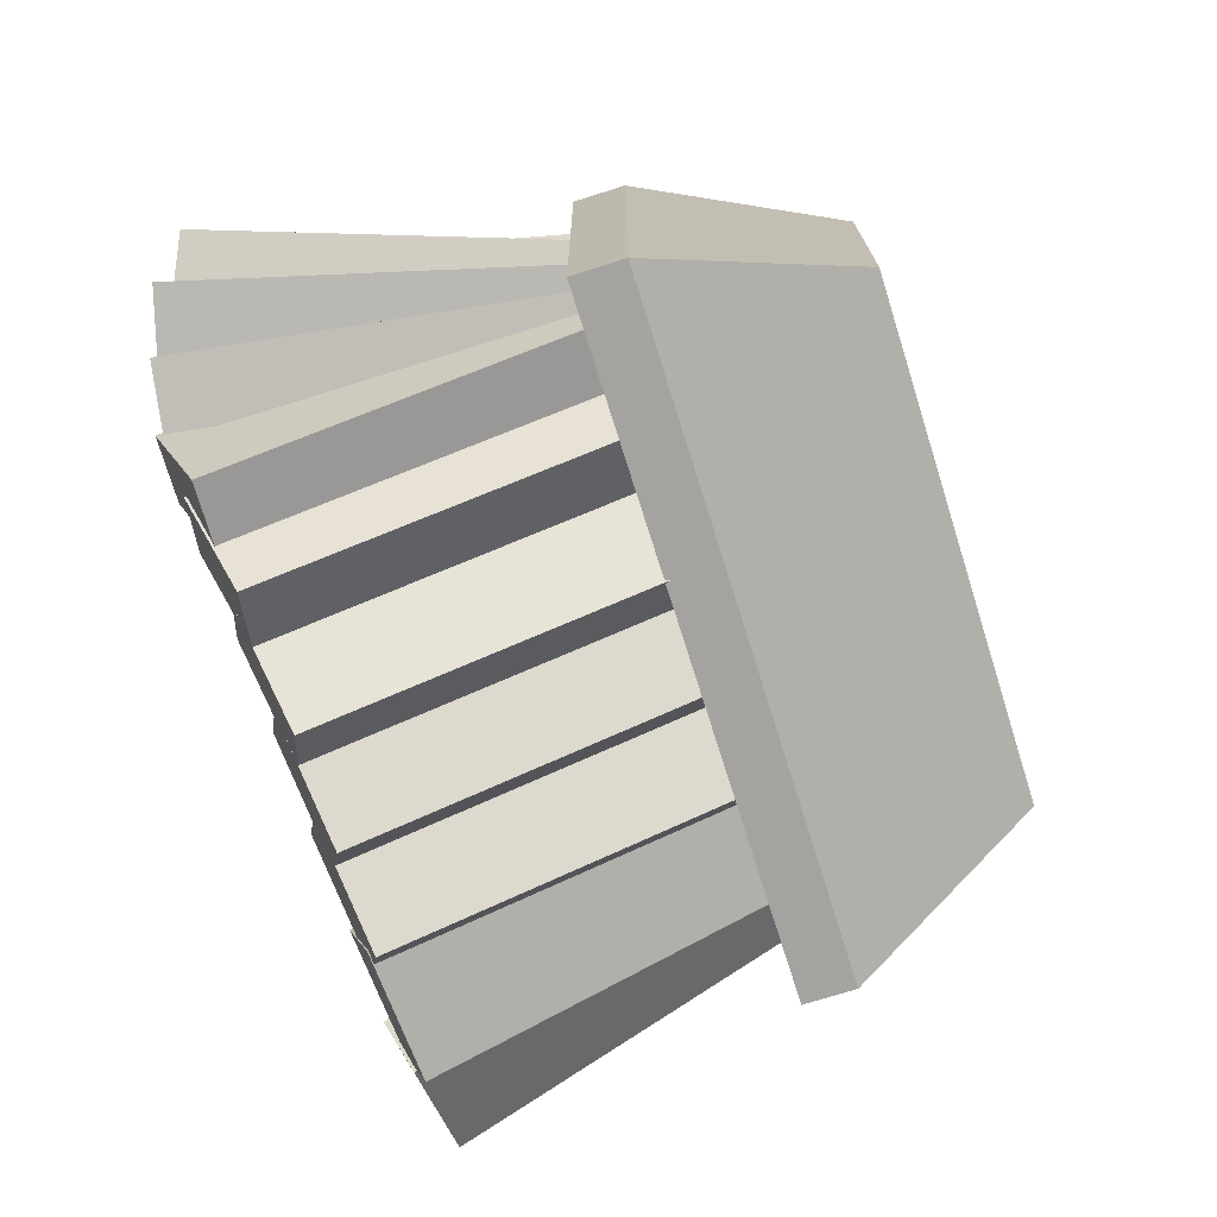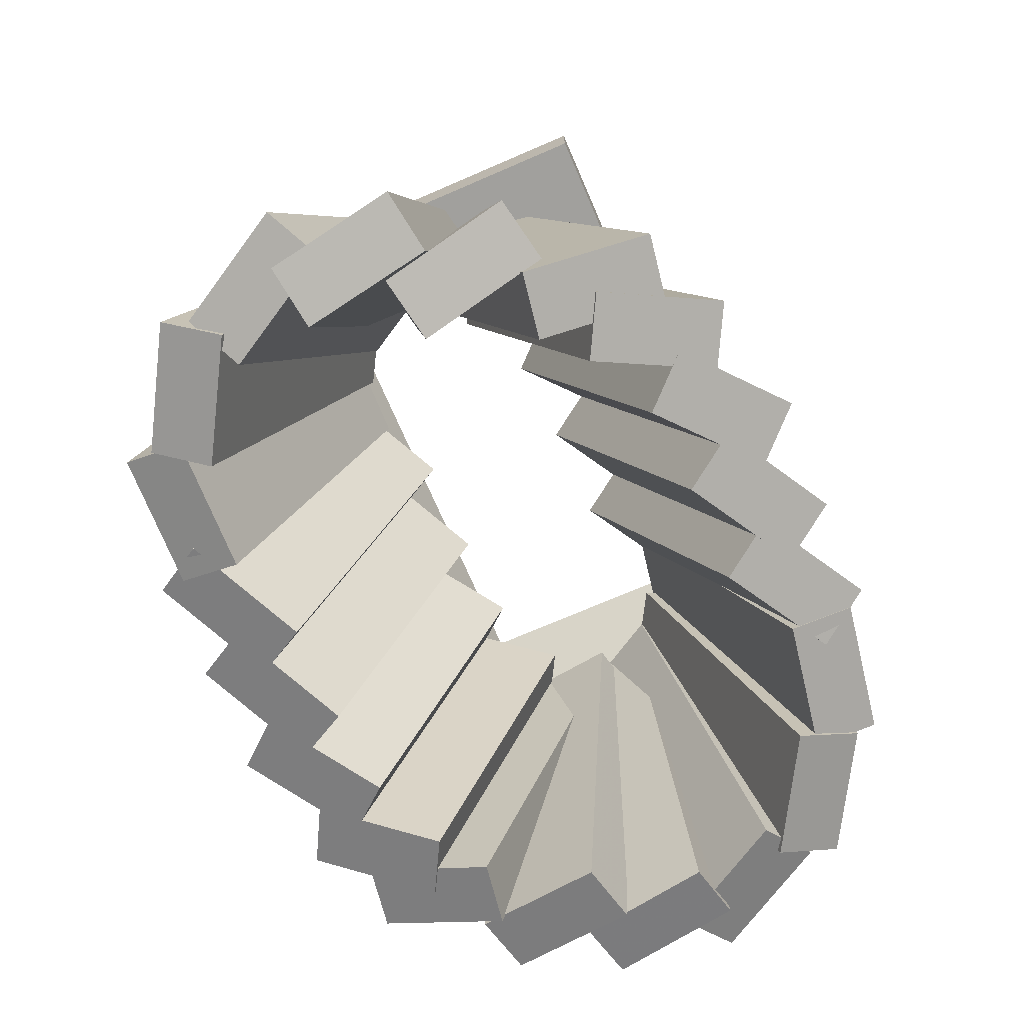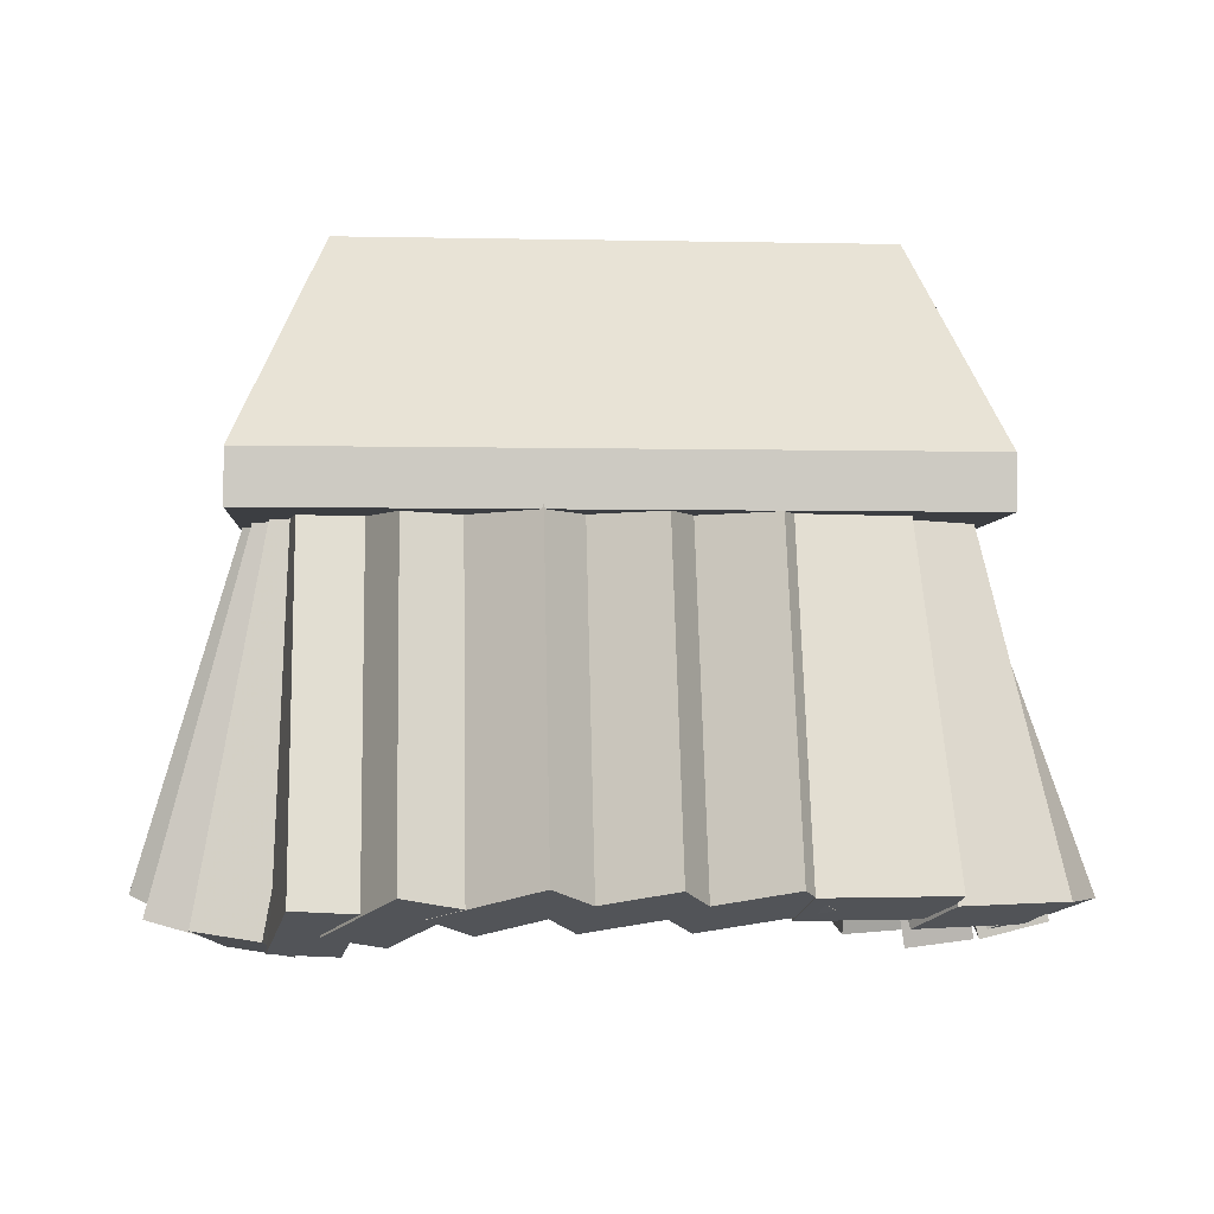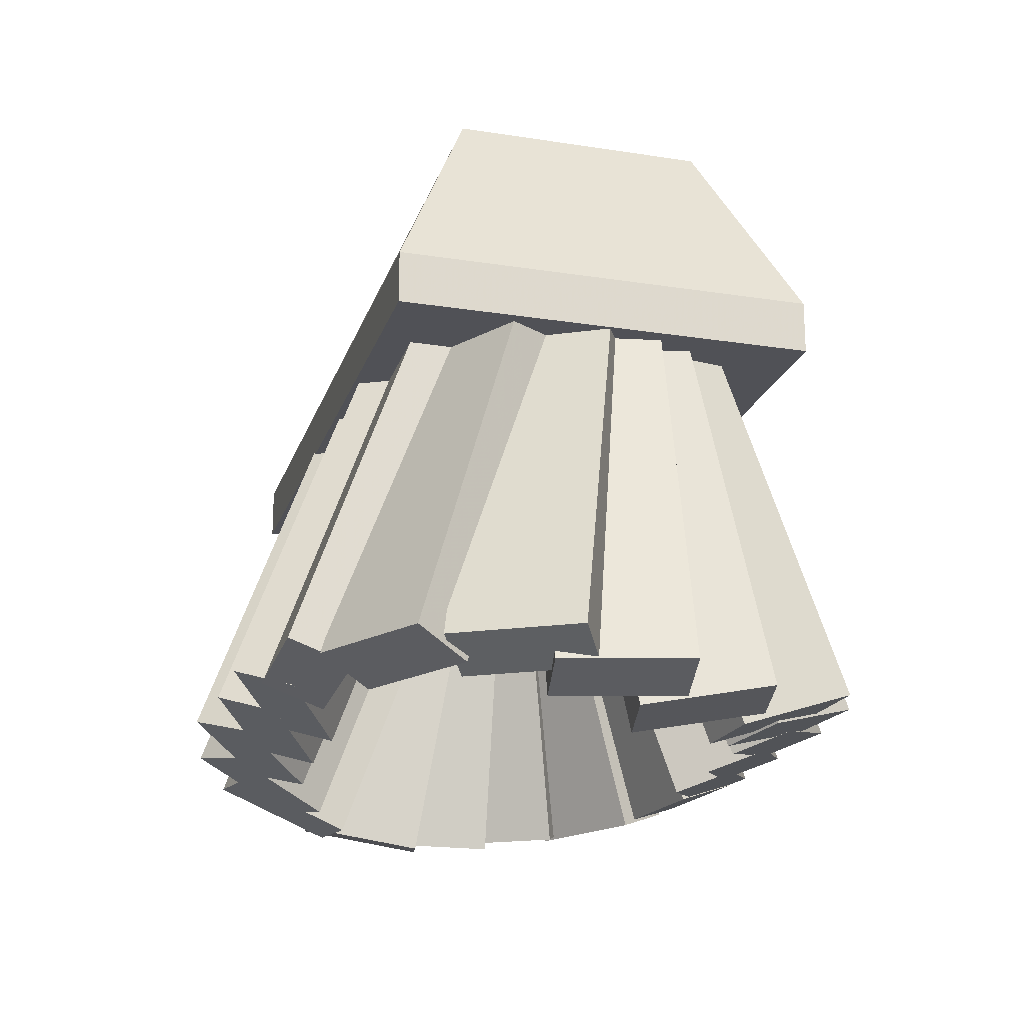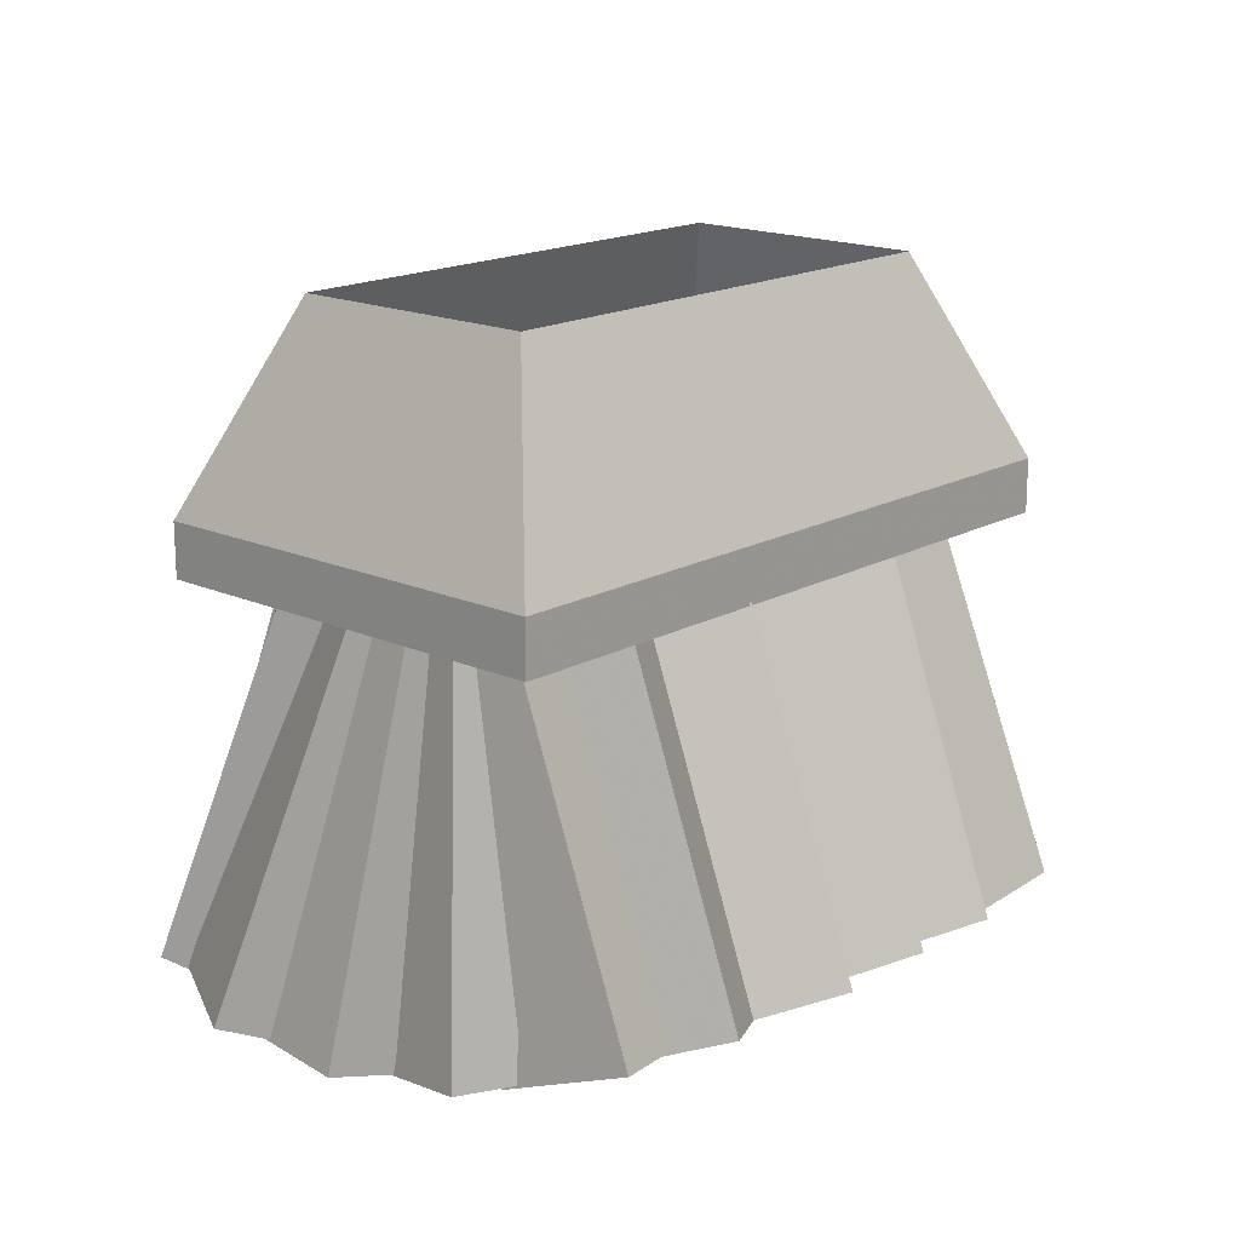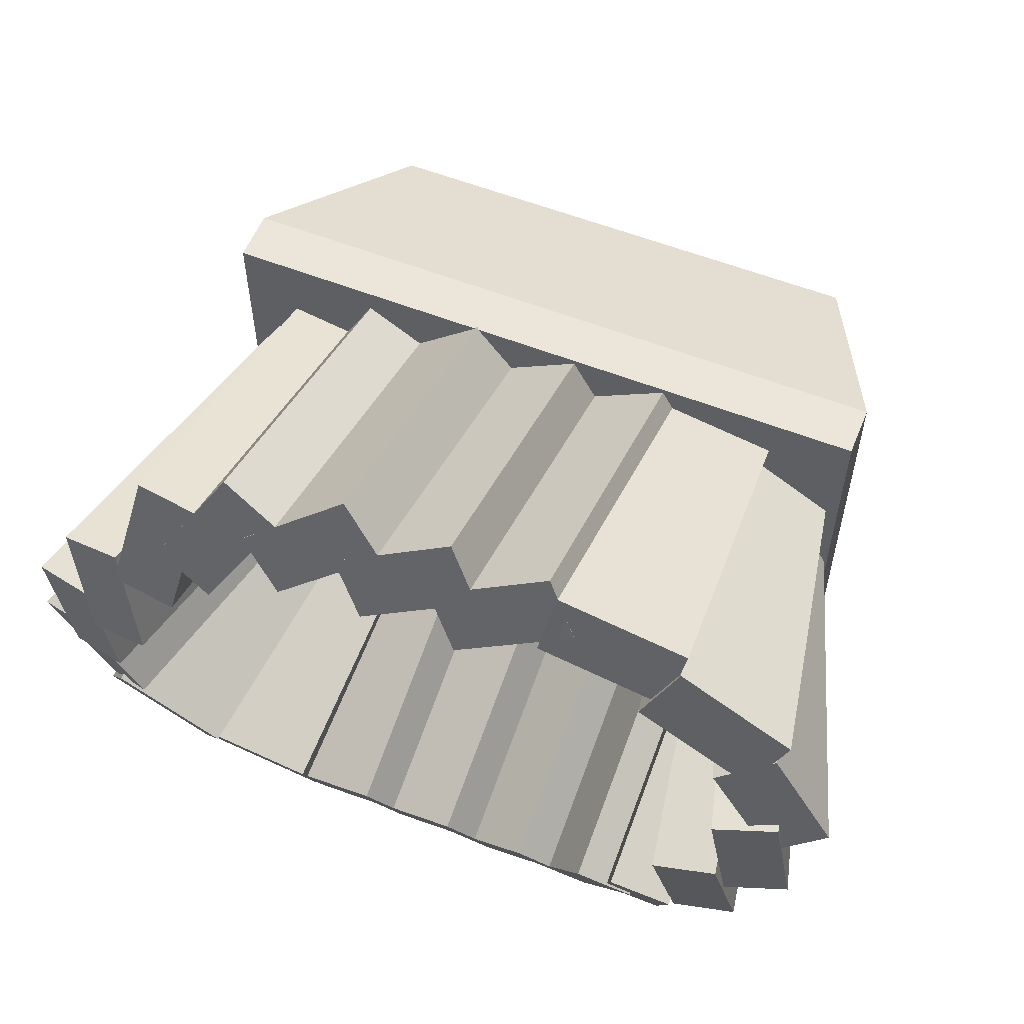
<metadata>
{"format":"obj","ext":"obj","renderer":"f3d","projection":"perspective","resolution":1024,"background":"white","views":[{"elev":-73.0,"azim":107.5,"up":"+Z"},{"elev":-71.6,"azim":-66.6,"up":"+Y"},{"elev":-3.2,"azim":-4.1,"up":"+Y"},{"elev":-20.4,"azim":-105.9,"up":"+Y"},{"elev":17.2,"azim":132.0,"up":"+Y"},{"elev":57.2,"azim":22.2,"up":"+Z"}]}
</metadata>
<code>
v -0.325 0.771 0.12
v -0.2438 0.771 0.12
v -0.2438 0.771 -0.12
v -0.325 0.771 -0.12
v 0.2438 0.771 0.12
v 0.325 0.771 0.12
v 0.325 0.771 -0.12
v 0.2438 0.771 -0.12
v -0.325 0.771 0.2
v 0.325 0.771 0.2
v 0.325 0.771 0.12
v -0.325 0.771 0.12
v -0.325 0.771 -0.12
v 0.325 0.771 -0.12
v 0.325 0.771 -0.2
v -0.325 0.771 -0.2
v -0.325 0.821 0.2
v -0.2438 1.008 0.12
v -0.2438 1.008 -0.12
v -0.325 0.821 -0.2
v 0.2438 1.008 0.12
v 0.325 0.821 0.2
v 0.325 0.821 -0.2
v 0.2438 1.008 -0.12
v -0.325 0.821 0.2
v 0.325 0.821 0.2
v 0.2438 1.008 0.12
v -0.2437 1.008 0.12
v -0.2437 1.008 -0.12
v 0.2438 1.008 -0.12
v 0.325 0.821 -0.2
v -0.325 0.821 -0.2
v 0.3713 0.4504 0.1882
v 0.3072 0.8028 0.07713
v 0.263 0.4504 0.2507
v 0.1989 0.8028 0.1396
v 0.2337 0.429 0.1998
v 0.1695 0.7814 0.08877
v 0.3419 0.429 0.1373
v 0.2778 0.7814 0.02627
v -0.2337 0.429 -0.1998
v -0.1695 0.7814 -0.08877
v -0.3419 0.429 -0.1373
v -0.2778 0.7814 -0.02627
v -0.3713 0.4504 -0.1882
v -0.3072 0.8028 -0.07713
v -0.263 0.4504 -0.2507
v -0.1989 0.8028 -0.1396
v 0.4247 0.4461 0.05512
v 0.3136 0.7984 -0.009008
v 0.3622 0.4461 0.1634
v 0.2511 0.7984 0.09924
v 0.3114 0.4247 0.134
v 0.2003 0.7771 0.06988
v 0.3739 0.4247 0.02576
v 0.2628 0.7771 -0.03837
v -0.3114 0.4247 -0.134
v -0.2003 0.7771 -0.06988
v -0.3739 0.4247 -0.02576
v -0.2628 0.7771 0.03837
v -0.4247 0.4461 -0.05512
v -0.3136 0.7984 0.009008
v -0.3622 0.4461 -0.1634
v -0.2511 0.7984 -0.09924
v 0.4011 0.4306 -0.05355
v 0.3044 0.7929 -0.05896
v 0.38 0.4268 0.06961
v 0.2834 0.7891 0.0642
v 0.3206 0.4108 0.05896
v 0.2239 0.7731 0.05355
v 0.3416 0.4146 -0.0642
v 0.245 0.7769 -0.06961
v -0.3204 0.4108 -0.05899
v -0.2238 0.7731 -0.0533
v -0.3418 0.4146 0.06411
v -0.2452 0.7769 0.0698
v -0.4012 0.4306 0.0533
v -0.3046 0.7929 0.05899
v -0.3798 0.4268 -0.0698
v -0.2832 0.7891 -0.06411
v 0.3545 0.4267 -0.1434
v 0.2903 0.7924 -0.09041
v 0.3328 0.4054 -0.02218
v 0.2686 0.771 0.03082
v 0.2722 0.3965 -0.03459
v 0.208 0.7622 0.01841
v 0.2939 0.4179 -0.1558
v 0.2297 0.7836 -0.1028
v 0.2699 0.449 -0.2521
v 0.2699 0.8013 -0.1238
v 0.2916 0.4069 -0.1364
v 0.2916 0.7592 -0.008131
v 0.2301 0.4032 -0.1262
v 0.2301 0.7555 0.002067
v 0.2084 0.4453 -0.2419
v 0.2084 0.7976 -0.1136
v -0.2722 0.3965 0.03459
v -0.208 0.7622 -0.01841
v -0.2939 0.4179 0.1558
v -0.2297 0.7836 0.1028
v -0.3545 0.4267 0.1434
v -0.2903 0.7924 0.09041
v -0.3328 0.4054 0.02218
v -0.2686 0.771 -0.03082
v -0.2301 0.4032 0.1262
v -0.2301 0.7555 -0.002067
v -0.2084 0.4453 0.2419
v -0.2084 0.7976 0.1136
v -0.2699 0.449 0.2521
v -0.2699 0.8013 0.1238
v -0.2916 0.4069 0.1364
v -0.2916 0.7592 0.008132
v 0.132 0.4381 0.2326
v 0.1097 0.7905 0.1063
v 0.2551 0.4381 0.2109
v 0.2328 0.7905 0.08457
v 0.2653 0.4595 0.2687
v 0.243 0.8119 0.1424
v 0.1422 0.4595 0.2904
v 0.1199 0.8119 0.1641
v -0.0385 0.4261 0.1968
v -0.0385 0.7785 0.06857
v 0.06975 0.4475 0.2556
v 0.06975 0.7999 0.1273
v 0.0385 0.466 0.3064
v 0.0385 0.8184 0.1782
v -0.06975 0.4447 0.2477
v -0.06975 0.797 0.1194
v -0.2607 0.463 -0.2794
v -0.2384 0.8154 -0.1531
v -0.1359 0.4556 -0.2807
v -0.1137 0.808 -0.1544
v -0.1366 0.4346 -0.2219
v -0.1143 0.787 -0.09557
v -0.2613 0.442 -0.2206
v -0.2391 0.7944 -0.09428
v 0.1833 0.4605 -0.2903
v 0.1833 0.8129 -0.1621
v 0.2458 0.4235 -0.1886
v 0.2458 0.7759 -0.06035
v 0.1917 0.4128 -0.1592
v 0.1917 0.7652 -0.03099
v 0.1292 0.4499 -0.261
v 0.1292 0.8022 -0.1327
v 0.06596 0.4684 -0.3119
v 0.06596 0.8207 -0.1836
v 0.1617 0.4409 -0.2364
v 0.1617 0.7933 -0.1081
v 0.1215 0.4245 -0.1914
v 0.1215 0.7769 -0.06312
v 0.02579 0.452 -0.2669
v 0.02579 0.8044 -0.1386
v -0.1323 0.4664 -0.3064
v -0.1323 0.8188 -0.1782
v -0.024 0.445 -0.2477
v -0.024 0.7974 -0.1194
v -0.05525 0.4265 -0.1968
v -0.05525 0.7789 -0.06857
v -0.1635 0.4479 -0.2556
v -0.1635 0.8002 -0.1273
v -0.0385 0.4663 -0.3064
v -0.0385 0.8187 -0.1782
v 0.06975 0.445 -0.2477
v 0.06975 0.7974 -0.1194
v 0.0385 0.4265 -0.1968
v 0.0385 0.7788 -0.06857
v -0.06975 0.4478 -0.2556
v -0.06975 0.8002 -0.1273
v 0.05525 0.4262 0.1968
v 0.05525 0.7786 0.06858
v 0.1635 0.4476 0.2556
v 0.1635 0.7999 0.1273
v 0.1323 0.4661 0.3064
v 0.1323 0.8184 0.1782
v 0.024 0.4447 0.2477
v 0.024 0.7971 0.1194
v -0.1215 0.4242 0.1914
v -0.1215 0.7766 0.06312
v -0.02579 0.4517 0.2669
v -0.02579 0.8041 0.1386
v -0.06596 0.468 0.3119
v -0.06596 0.8204 0.1836
v -0.1617 0.4406 0.2364
v -0.1617 0.793 0.1081
v -0.1917 0.4128 0.1592
v -0.1917 0.7652 0.03099
v -0.1292 0.4499 0.261
v -0.1292 0.8022 0.1327
v -0.1833 0.4605 0.2903
v -0.1833 0.8129 0.1621
v -0.2458 0.4235 0.1886
v -0.2458 0.7759 0.06035
o model
f 2 1 4 3
f 6 5 8 7
f 10 9 12 11
f 14 13 16 15
f 18 19 20 17
f 22 23 24 21
f 26 27 28 25
f 30 31 32 29
f 33 34 36 35
f 35 36 38 37
f 37 38 40 39
f 39 40 34 33
f 34 40 38 36
f 39 33 35 37
f 41 42 44 43
f 43 44 46 45
f 45 46 48 47
f 47 48 42 41
f 42 48 46 44
f 47 41 43 45
f 49 50 52 51
f 51 52 54 53
f 53 54 56 55
f 55 56 50 49
f 50 56 54 52
f 55 49 51 53
f 57 58 60 59
f 59 60 62 61
f 61 62 64 63
f 63 64 58 57
f 58 64 62 60
f 63 57 59 61
f 65 66 68 67
f 67 68 70 69
f 69 70 72 71
f 71 72 66 65
f 66 72 70 68
f 71 65 67 69
f 73 74 76 75
f 75 76 78 77
f 77 78 80 79
f 79 80 74 73
f 74 80 78 76
f 79 73 75 77
f 81 82 84 83
f 83 84 86 85
f 85 86 88 87
f 87 88 82 81
f 82 88 86 84
f 87 81 83 85
f 89 90 92 91
f 91 92 94 93
f 93 94 96 95
f 95 96 90 89
f 90 96 94 92
f 95 89 91 93
f 97 98 100 99
f 99 100 102 101
f 101 102 104 103
f 103 104 98 97
f 98 104 102 100
f 103 97 99 101
f 105 106 108 107
f 107 108 110 109
f 109 110 112 111
f 111 112 106 105
f 106 112 110 108
f 111 105 107 109
f 113 114 116 115
f 115 116 118 117
f 117 118 120 119
f 119 120 114 113
f 114 120 118 116
f 119 113 115 117
f 121 122 124 123
f 123 124 126 125
f 125 126 128 127
f 127 128 122 121
f 122 128 126 124
f 127 121 123 125
f 129 130 132 131
f 131 132 134 133
f 133 134 136 135
f 135 136 130 129
f 130 136 134 132
f 135 129 131 133
f 137 138 140 139
f 139 140 142 141
f 141 142 144 143
f 143 144 138 137
f 138 144 142 140
f 143 137 139 141
f 145 146 148 147
f 147 148 150 149
f 149 150 152 151
f 151 152 146 145
f 146 152 150 148
f 151 145 147 149
f 153 154 156 155
f 155 156 158 157
f 157 158 160 159
f 159 160 154 153
f 154 160 158 156
f 159 153 155 157
f 161 162 164 163
f 163 164 166 165
f 165 166 168 167
f 167 168 162 161
f 162 168 166 164
f 167 161 163 165
f 169 170 172 171
f 171 172 174 173
f 173 174 176 175
f 175 176 170 169
f 170 176 174 172
f 175 169 171 173
f 177 178 180 179
f 179 180 182 181
f 181 182 184 183
f 183 184 178 177
f 178 184 182 180
f 183 177 179 181
f 185 186 188 187
f 187 188 190 189
f 189 190 192 191
f 191 192 186 185
f 186 192 190 188
f 191 185 187 189
f 16 32 31 15
f 15 31 26 10
f 10 26 25 9
f 9 25 32 16

</code>
